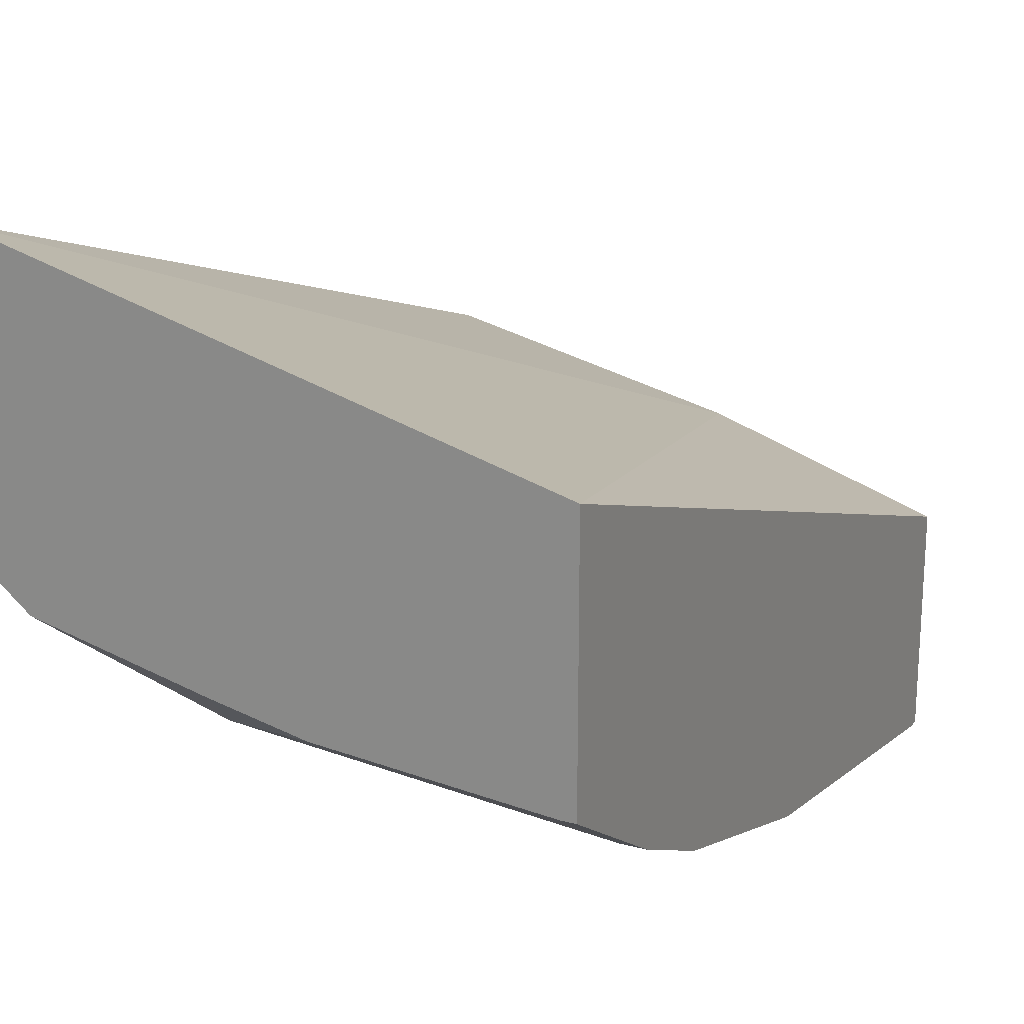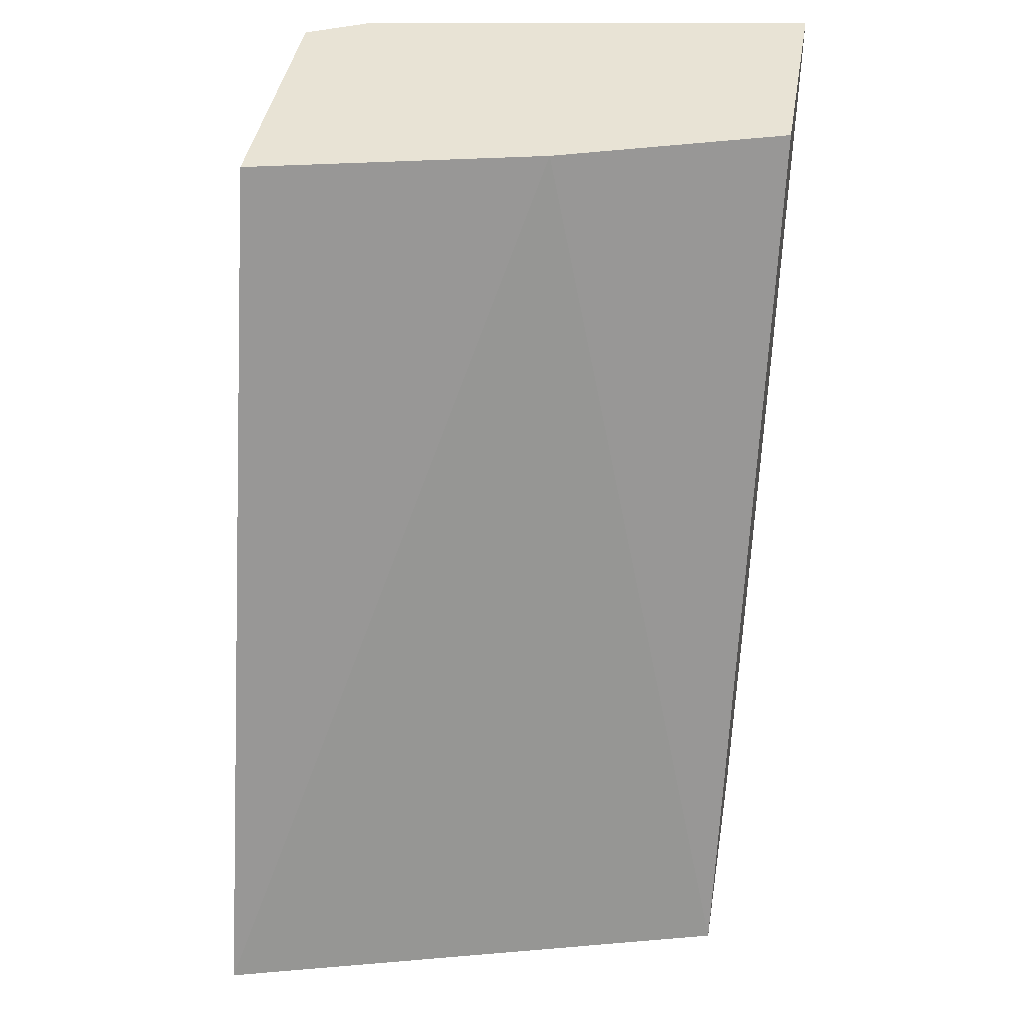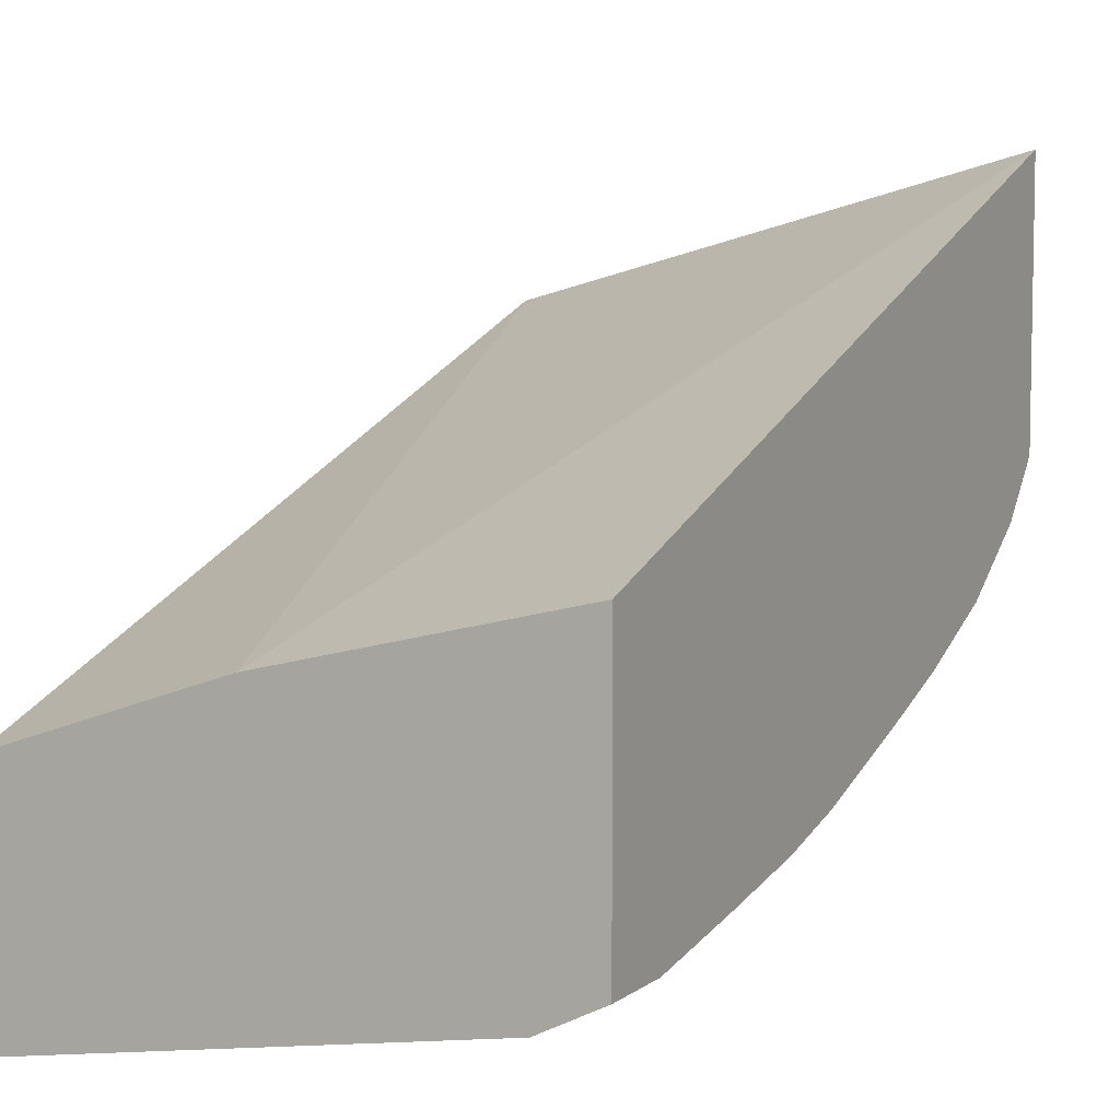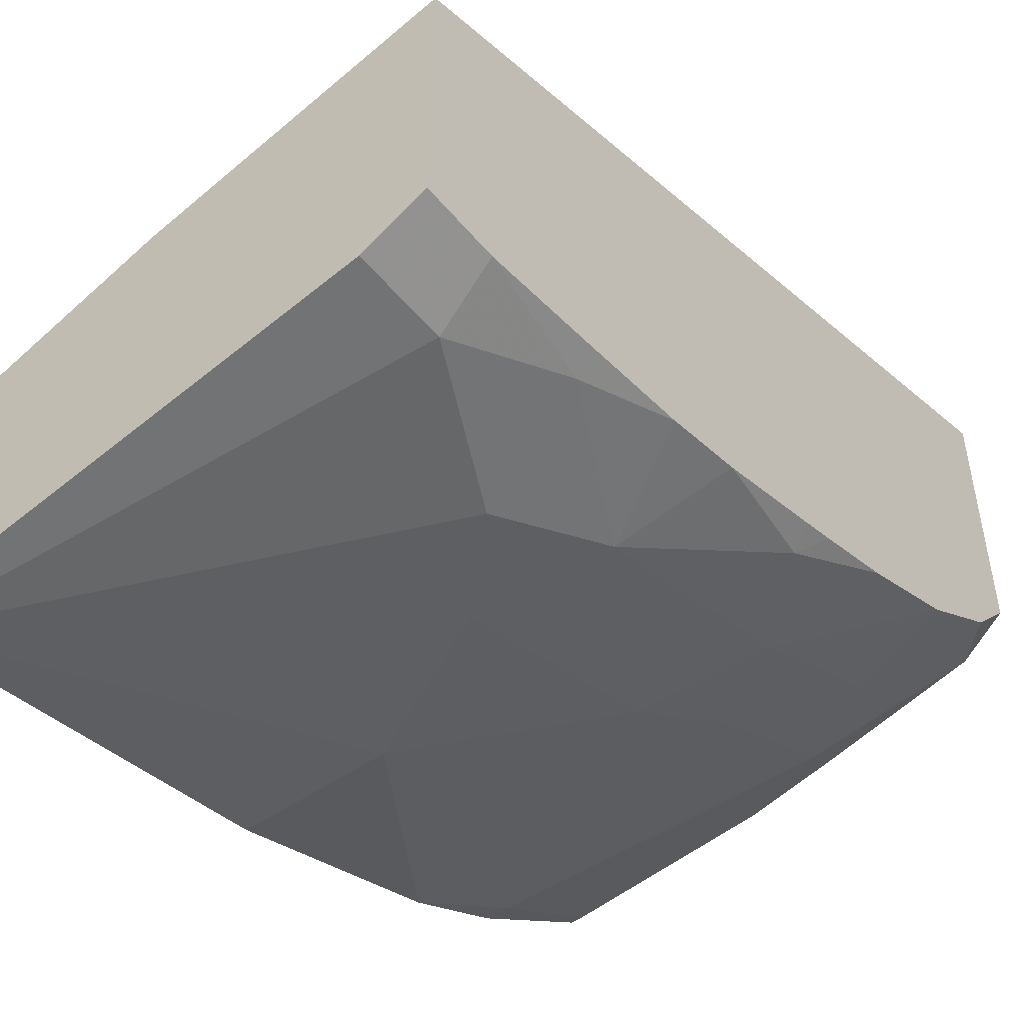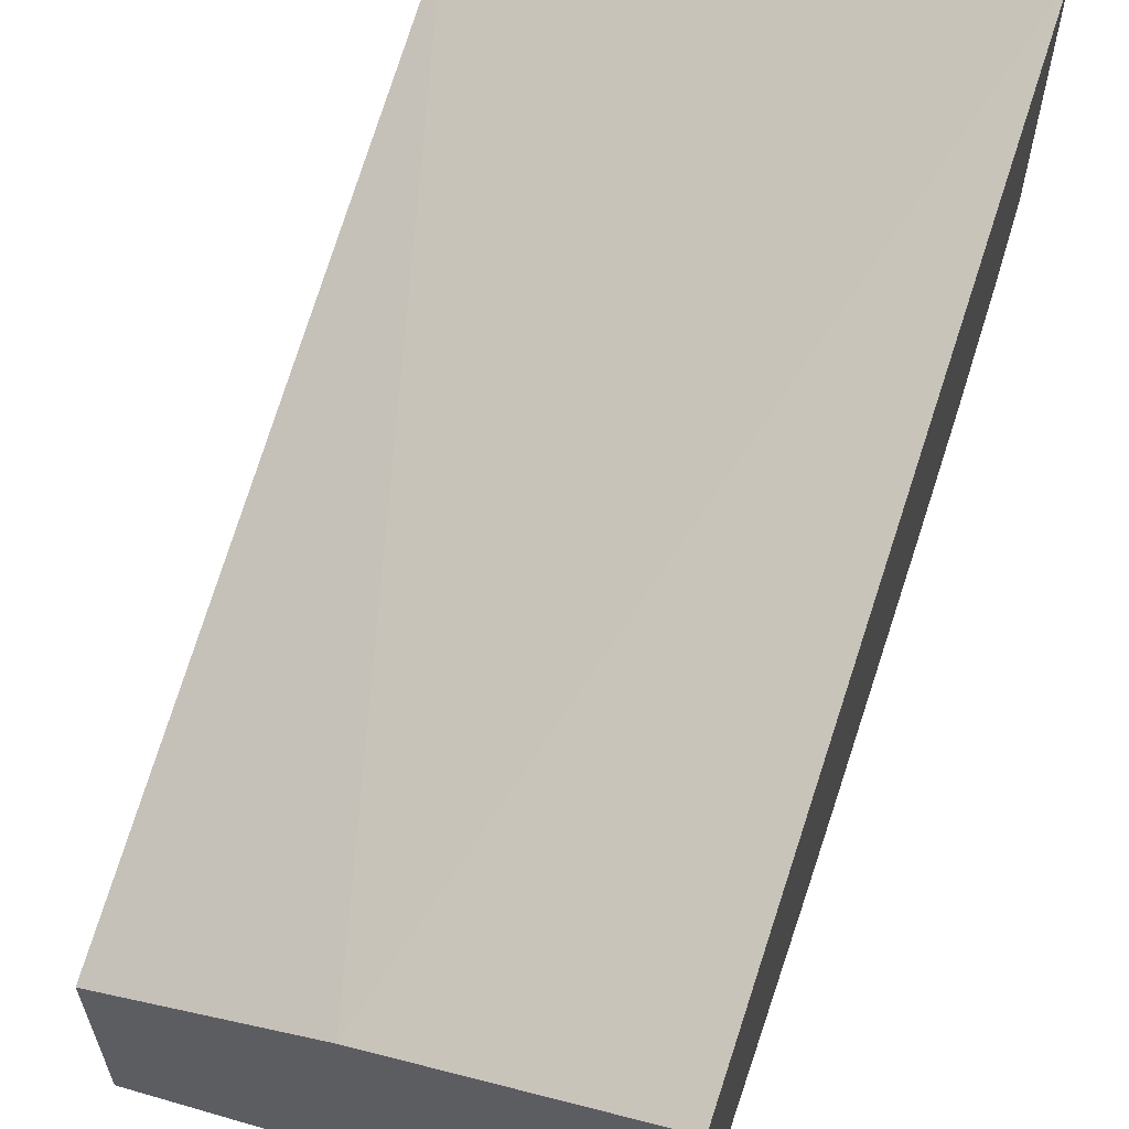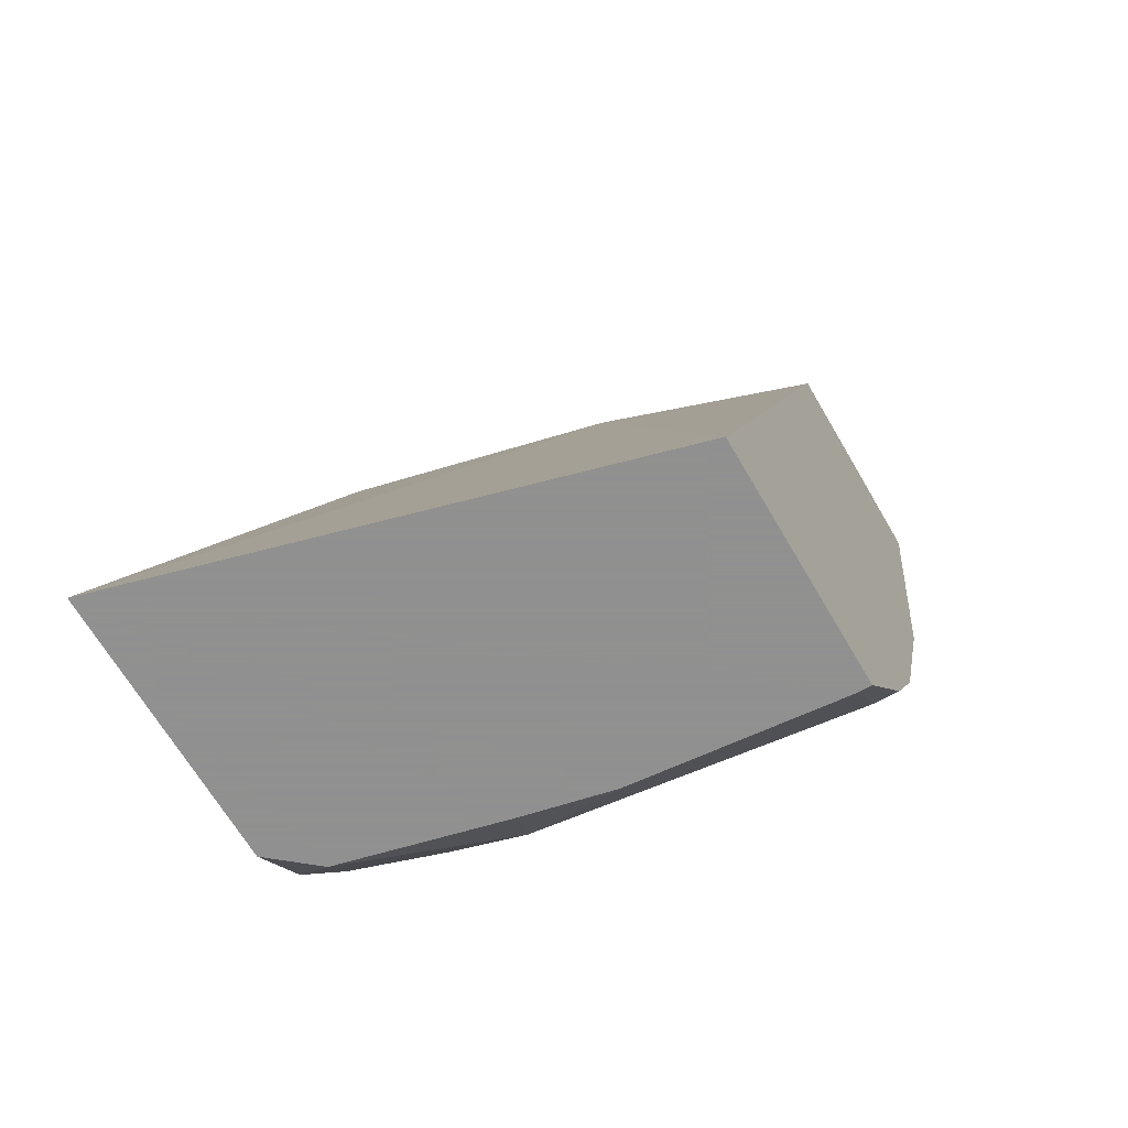
<metadata>
{"format":"obj","ext":"obj","renderer":"f3d","projection":"perspective","resolution":1024,"background":"white","views":[{"elev":21.0,"azim":25.6,"up":"+Z"},{"elev":41.1,"azim":9.4,"up":"+Y"},{"elev":6.7,"azim":-152.9,"up":"+Z"},{"elev":-49.6,"azim":-142.2,"up":"+Z"},{"elev":60.3,"azim":-160.7,"up":"+Z"},{"elev":-65.8,"azim":30.1,"up":"+Y"}]}
</metadata>
<code>
v -0.2369 -0.736 -0.4566
v -0.2369 -0.736 -0.5823
v -0.0007567 -0.736 -0.5213
v -0.1046 -0.3424 -0.6277
v -0.2369 -0.3424 -0.5964
v -0.2161 -0.736 -0.5997
v -0.2369 -0.7128 -0.6082
v -0.0007567 -0.736 -0.6346
v -0.0007567 -0.3424 -0.6626
v -0.2369 -0.3424 -0.7185
v -0.2267 -0.7149 -0.6103
v -0.2369 -0.671 -0.6361
v -0.1802 -0.7032 -0.6335
v -0.1511 -0.7091 -0.6393
v -0.1432 -0.736 -0.6171
v -0.0007567 -0.6742 -0.6742
v -0.006883 -0.736 -0.6346
v -0.0007567 -0.3424 -0.7668
v -0.2092 -0.3424 -0.7323
v -0.2369 -0.3764 -0.7185
v -0.2369 -0.6221 -0.657
v -0.1918 -0.6103 -0.68
v -0.2209 -0.6742 -0.6393
v -0.1918 -0.68 -0.6451
v -0.1028 -0.736 -0.6258
v -0.1511 -0.6393 -0.6742
v -0.01165 -0.6742 -0.6742
v -0.0007567 -0.6633 -0.6796
v -0.0007567 -0.3484 -0.7668
v -0.2092 -0.3836 -0.7323
v -0.2267 -0.4359 -0.7149
v -0.2369 -0.4308 -0.7097
v -0.2369 -0.5856 -0.6698
v -0.2267 -0.5754 -0.68
v -0.1395 -0.5928 -0.6974
v -0.1918 -0.5057 -0.7149
v -0.1395 -0.4883 -0.7323
v -0.0007567 -0.6275 -0.6973
v -0.0007567 -0.5231 -0.7323
v -0.06976 -0.5231 -0.7323
v -0.1743 -0.4534 -0.7323
v -0.2369 -0.4811 -0.701
v -0.2369 -0.5702 -0.6749
v -0.2369 -0.5176 -0.6919
f 22 34 36
f 22 24 23
f 22 35 26
f 21 34 22
f 21 33 34
f 20 31 32
f 20 30 31
f 18 30 19
f 18 29 30
f 14 26 27
f 14 27 17
f 22 36 37
f 14 22 26
f 14 24 22
f 14 25 15
f 12 23 24
f 12 14 13
f 12 24 14
f 16 27 28
f 14 17 25
f 35 37 40
f 26 35 27
f 12 22 23
f 38 40 39
f 36 41 37
f 36 44 42
f 35 40 38
f 34 44 36
f 34 43 44
f 33 43 34
f 22 37 35
f 31 42 32
f 30 36 31
f 30 41 36
f 29 41 30
f 29 37 41
f 29 40 37
f 29 39 40
f 27 38 28
f 27 35 38
f 31 36 42
f 12 21 22
f 2 7 6
f 10 19 30
f 1 21 12
f 1 33 21
f 1 43 33
f 1 44 43
f 1 42 44
f 1 32 42
f 1 20 32
f 1 10 20
f 1 5 10
f 10 30 20
f 1 3 4
f 1 8 3
f 1 17 8
f 1 25 17
f 1 15 25
f 1 6 15
f 1 2 6
f 1 12 7
f 1 7 2
f 1 4 5
f 3 16 28
f 3 8 16
f 8 27 16
f 8 17 27
f 7 12 11
f 6 13 14
f 6 12 13
f 6 11 12
f 6 7 11
f 4 10 5
f 6 14 15
f 4 18 19
f 4 9 18
f 3 9 4
f 3 18 9
f 3 29 18
f 3 39 29
f 3 38 39
f 4 19 10
f 3 28 38

</code>
